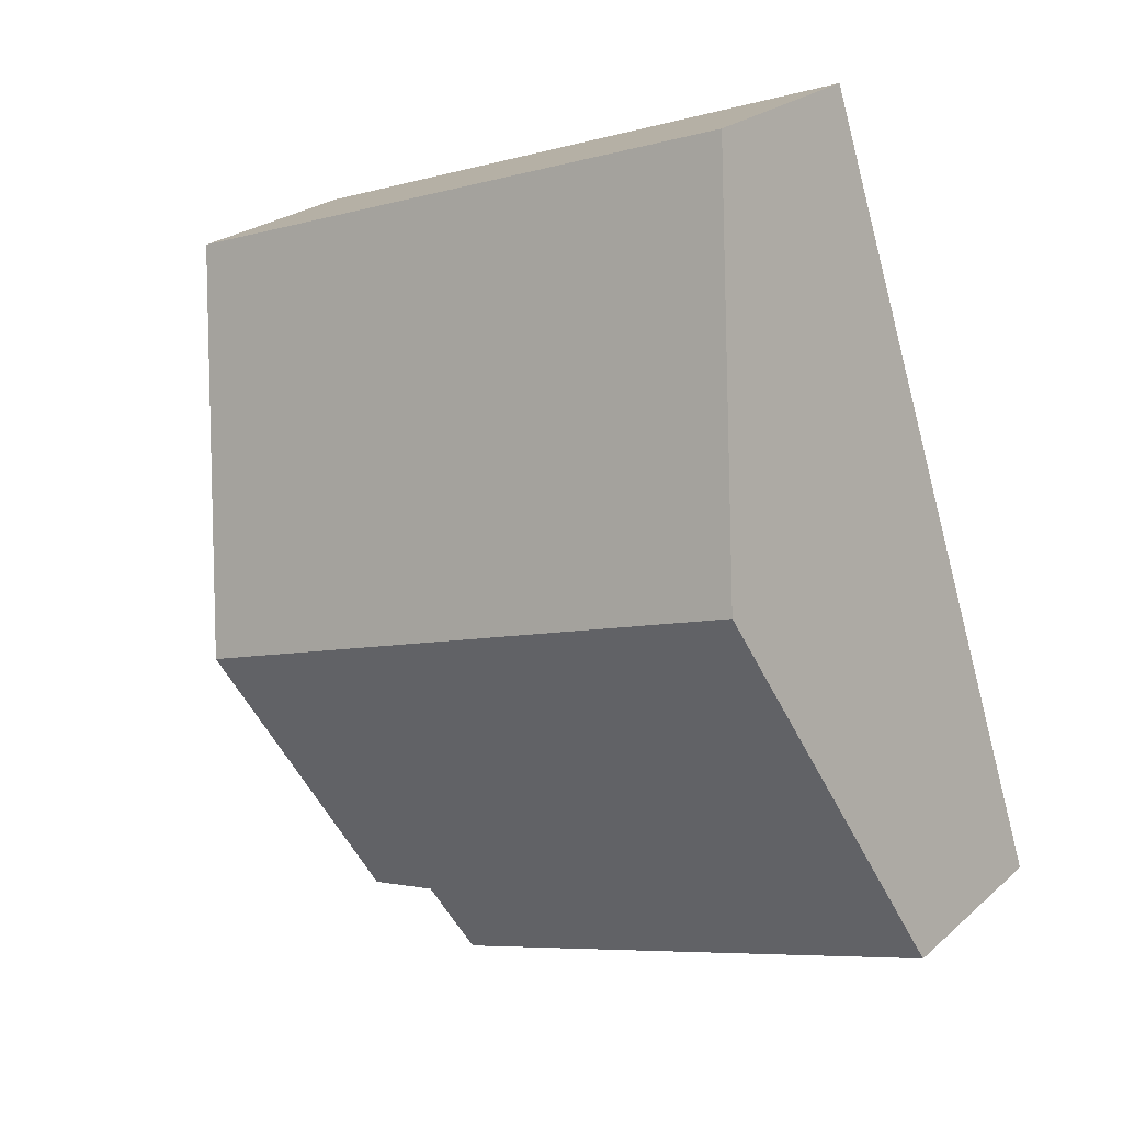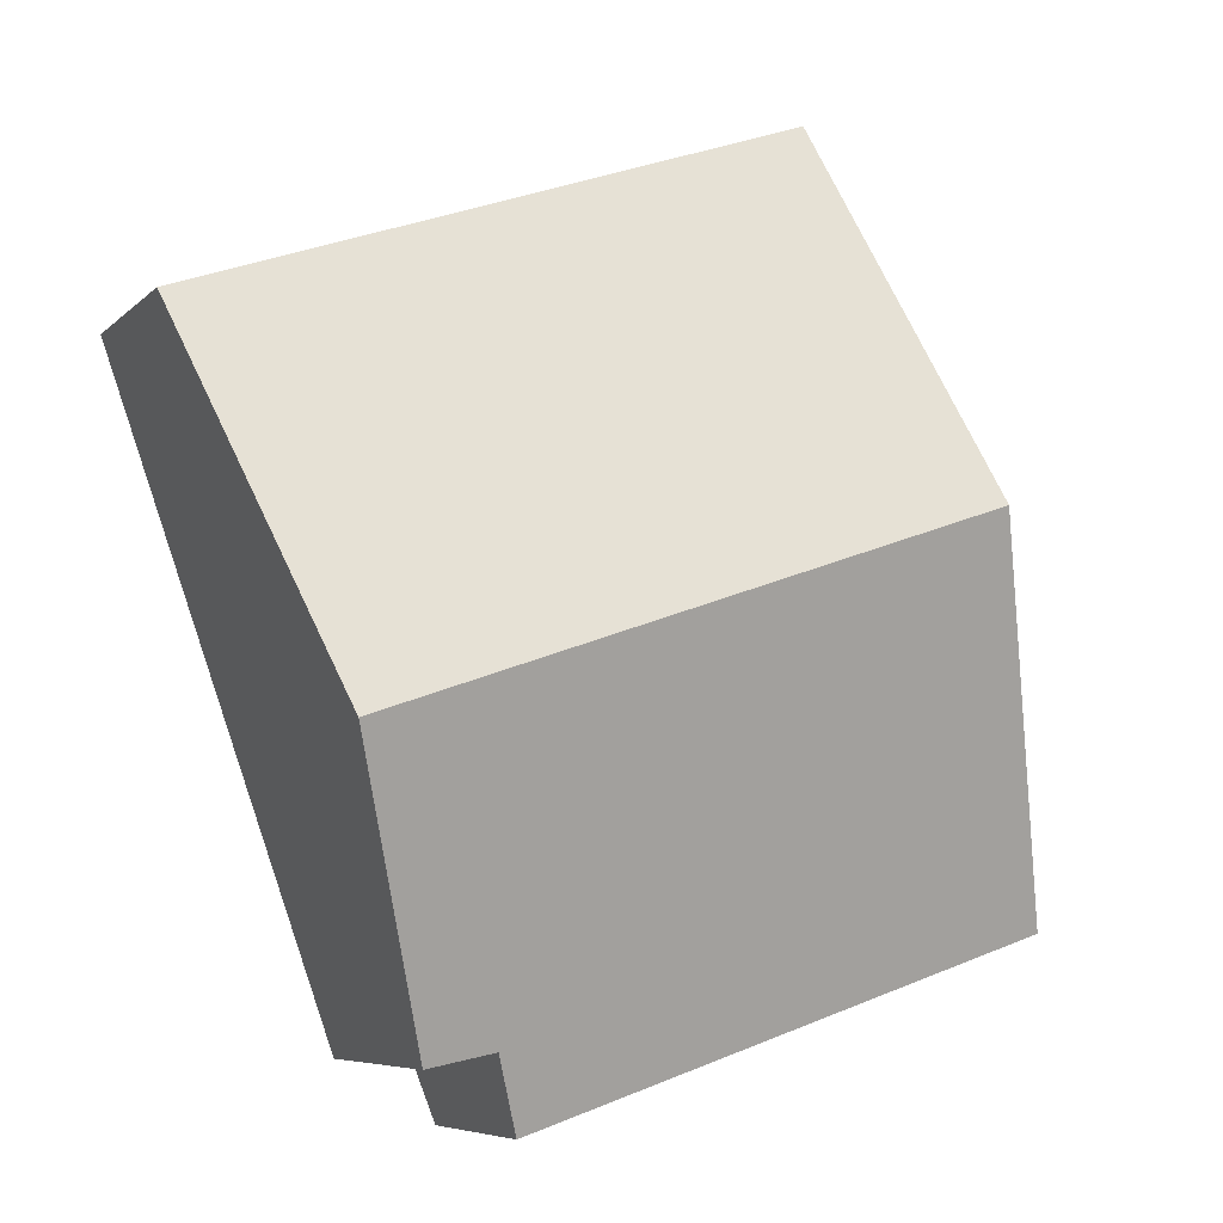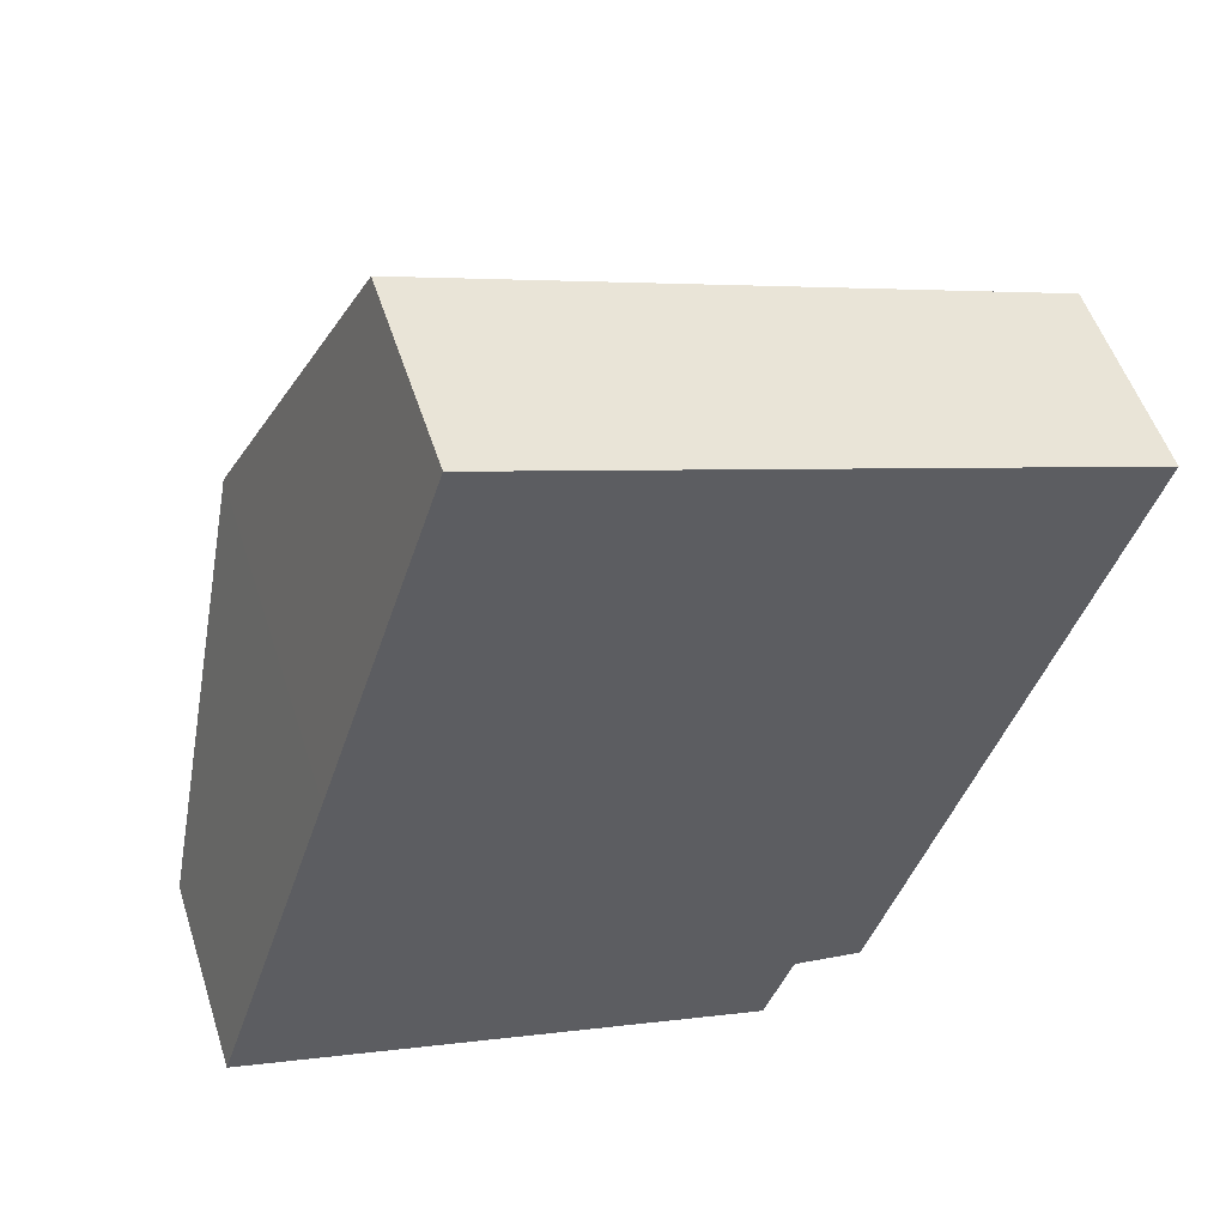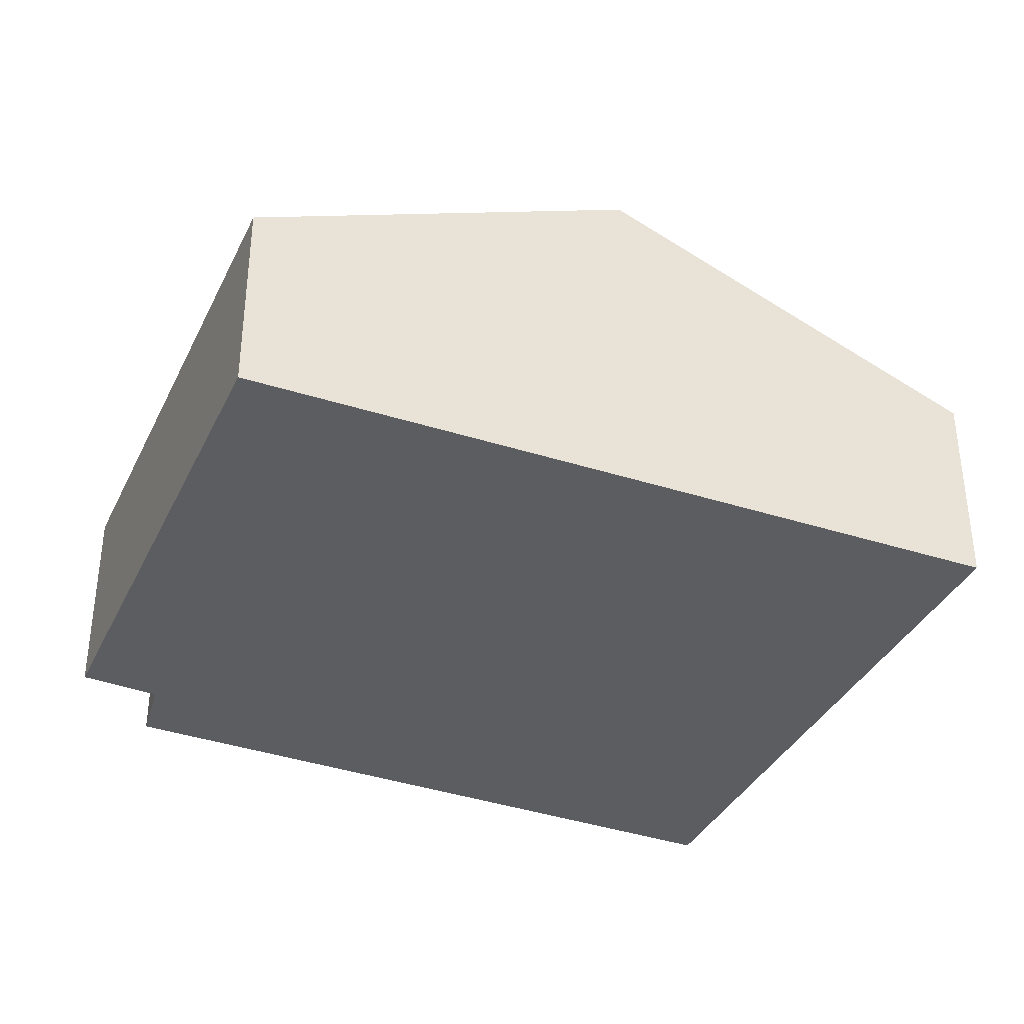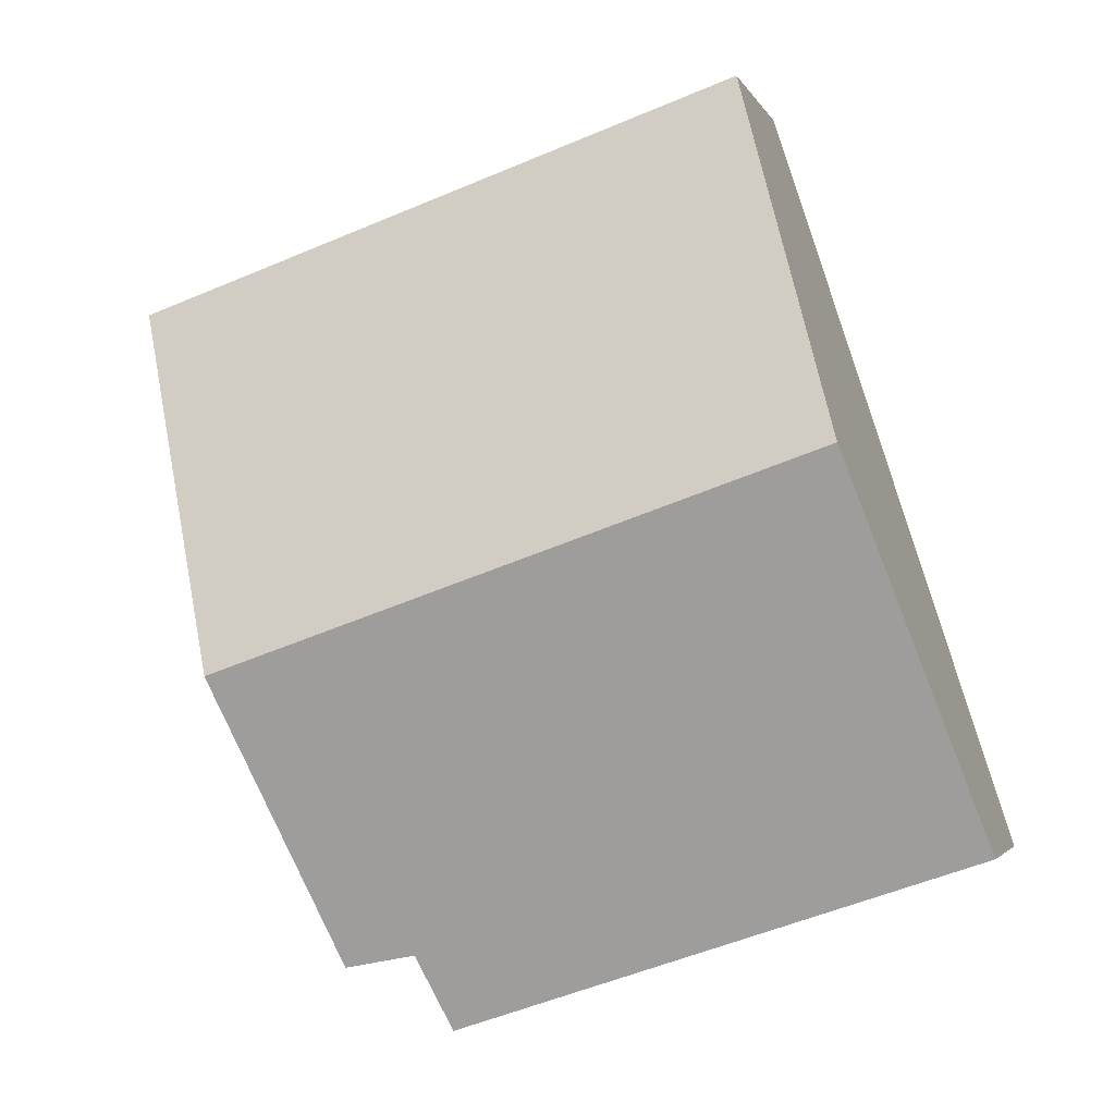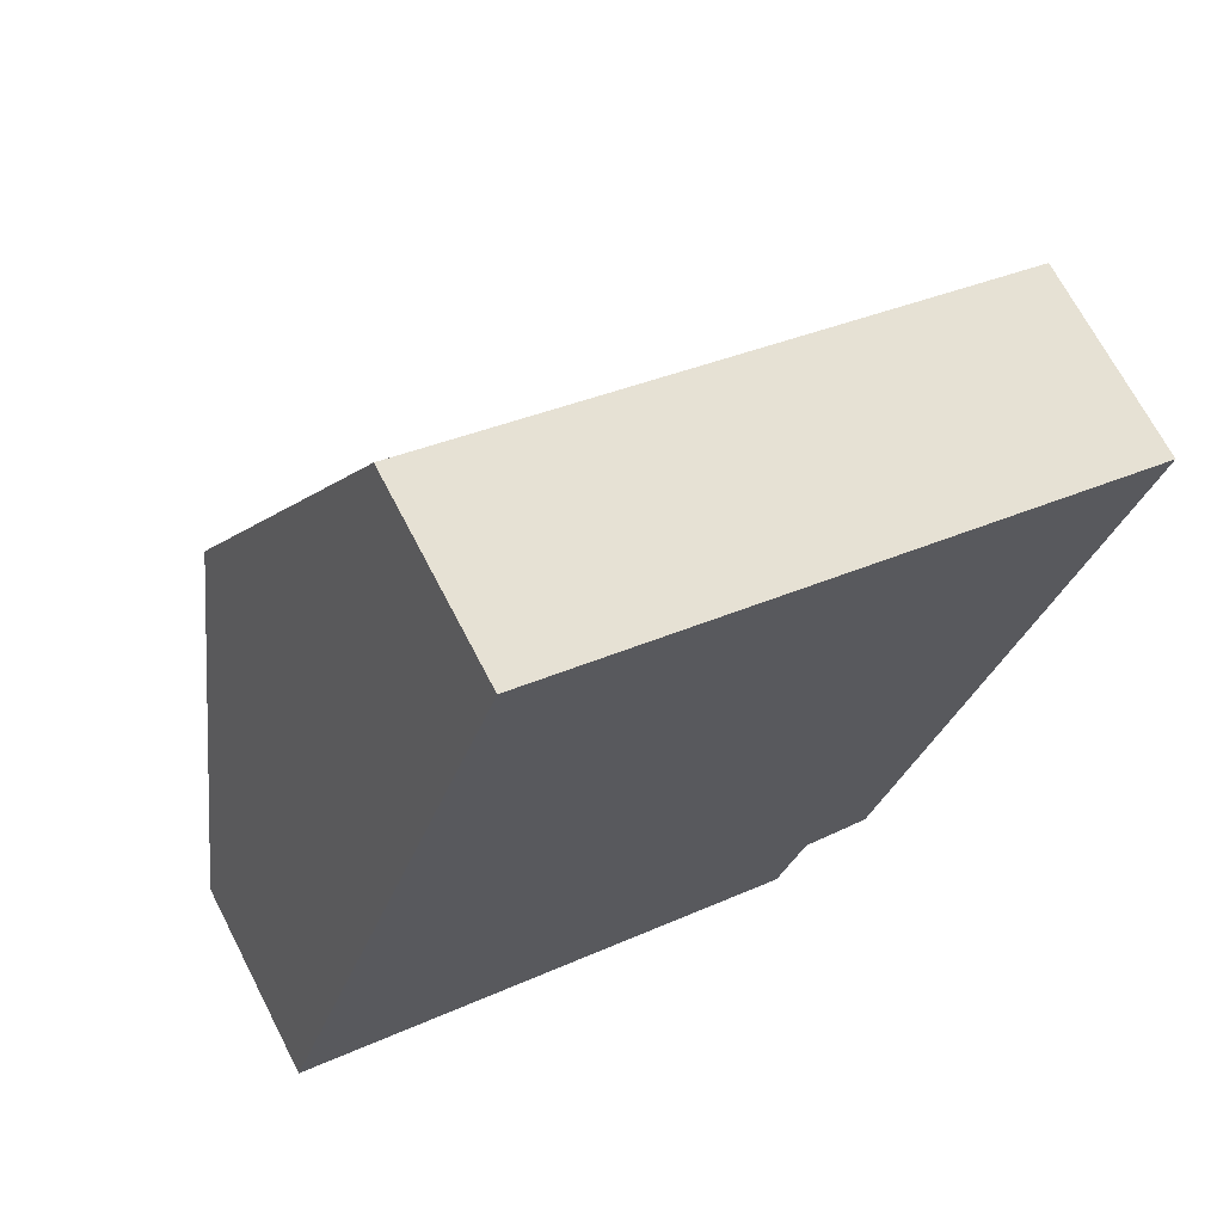
<metadata>
{"format":"obj","ext":"obj","renderer":"f3d","projection":"perspective","resolution":1024,"background":"white","views":[{"elev":23.8,"azim":-144.8,"up":"+Z"},{"elev":-6.6,"azim":156.6,"up":"+Z"},{"elev":52.4,"azim":-17.6,"up":"+Z"},{"elev":-36.8,"azim":-94.7,"up":"+Y"},{"elev":-2.9,"azim":-165.1,"up":"+Z"},{"elev":68.5,"azim":-27.3,"up":"+Z"}]}
</metadata>
<code>
v  0 2.958 1.811e-16
v  8.095 3.463 -1.46
v  7.663 2.985 -2.564
v  10.55 5.285 2.477
v  1.768 5.285 5.497
v  9.104 3.521 -1.654
v  12.44 2.98 7.874
v  3.52 2.98 10.94
v  9.104 1.013e-16 -1.654
v  8.095 8.94e-17 -1.46
v  7.663 1.57e-16 -2.564
v  0 0 0
v  10.55 -1.517e-16 2.477
v  12.44 -4.821e-16 7.874
v  1.768 -3.366e-16 5.497
v  3.52 -6.7e-16 10.94
g defaultobject
f 1 2 3
f 2 1 4
f 4 1 5
f 4 6 2
f 7 5 8
f 5 7 4
f 9 2 6
f 2 9 10
f 11 1 3
f 1 11 12
f 10 3 2
f 3 10 11
f 4 9 6
f 9 4 7
f 9 7 13
f 13 7 14
f 12 5 1
f 5 12 15
f 5 15 8
f 8 15 16
f 16 7 8
f 7 16 14
f 15 14 16
f 14 15 12
f 14 12 10
f 10 12 11
f 14 10 13
f 9 13 10

</code>
